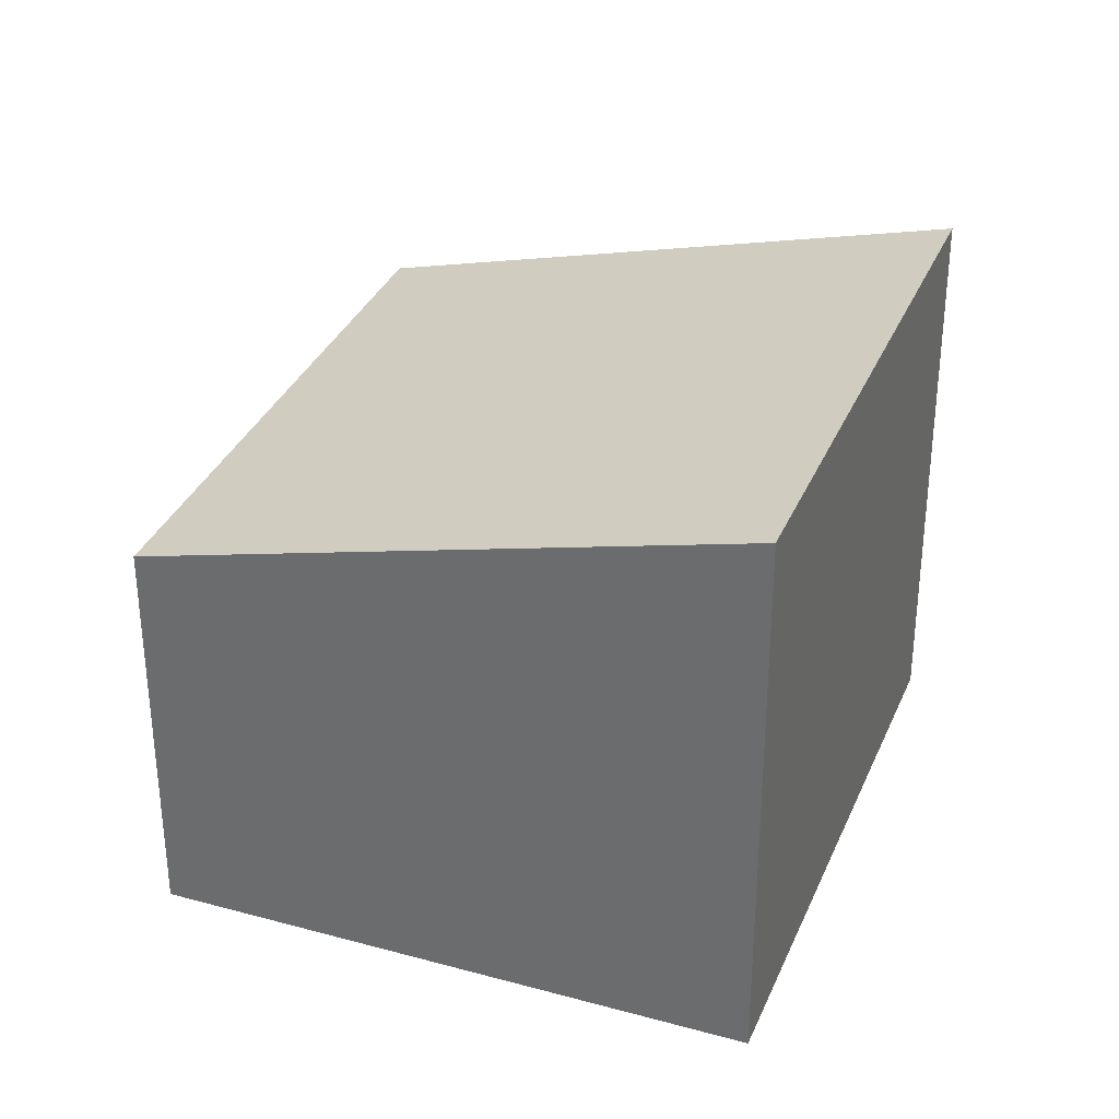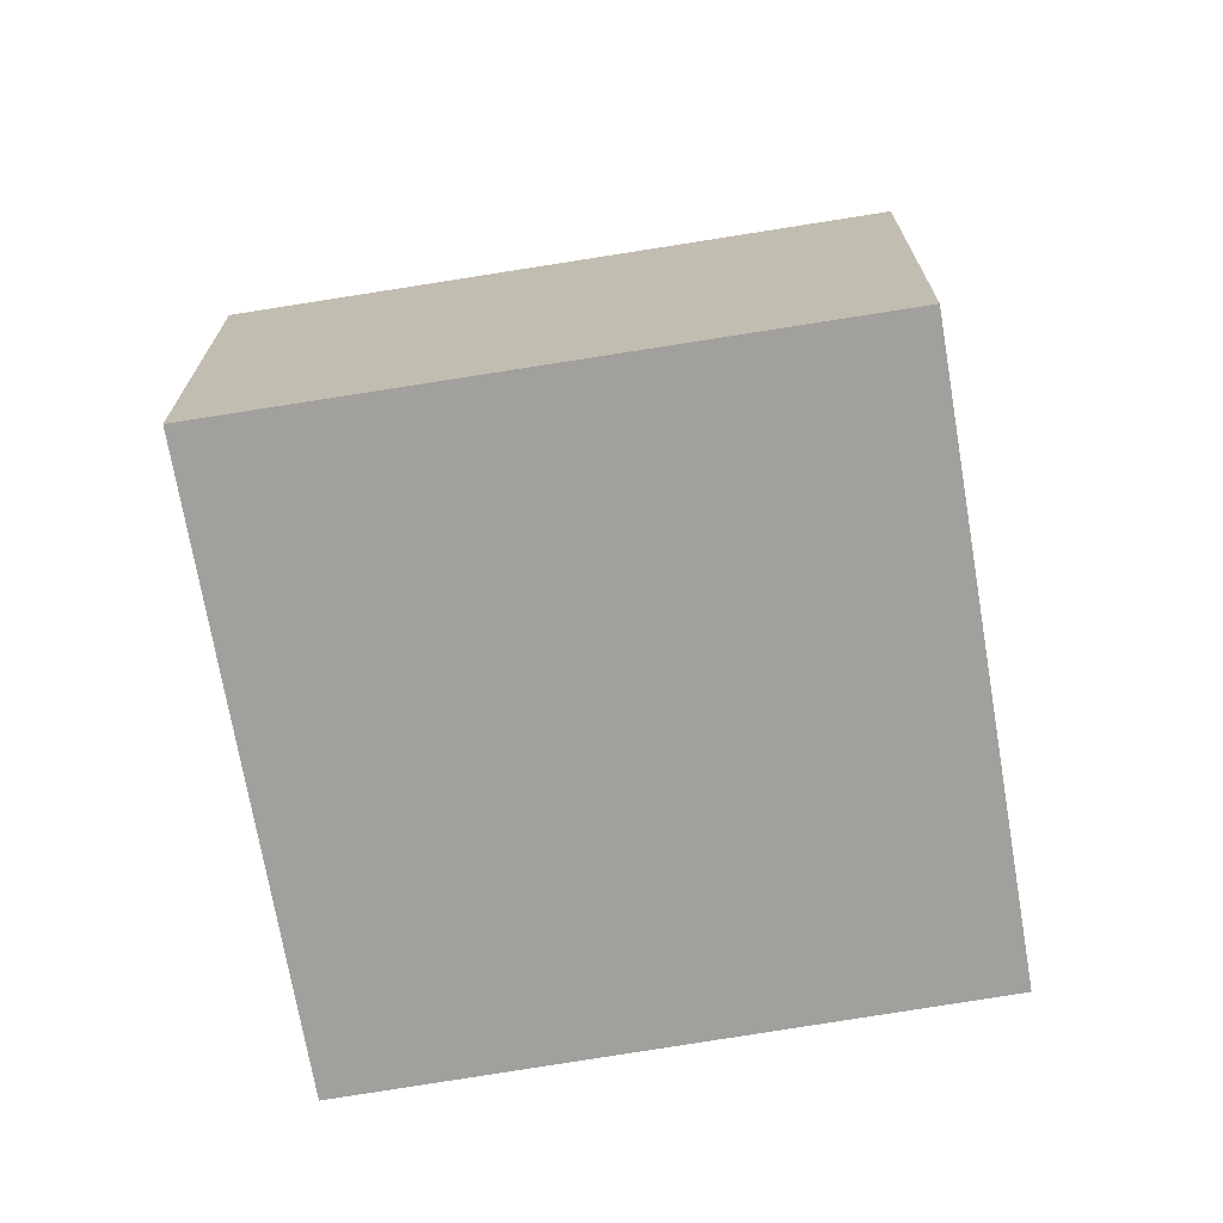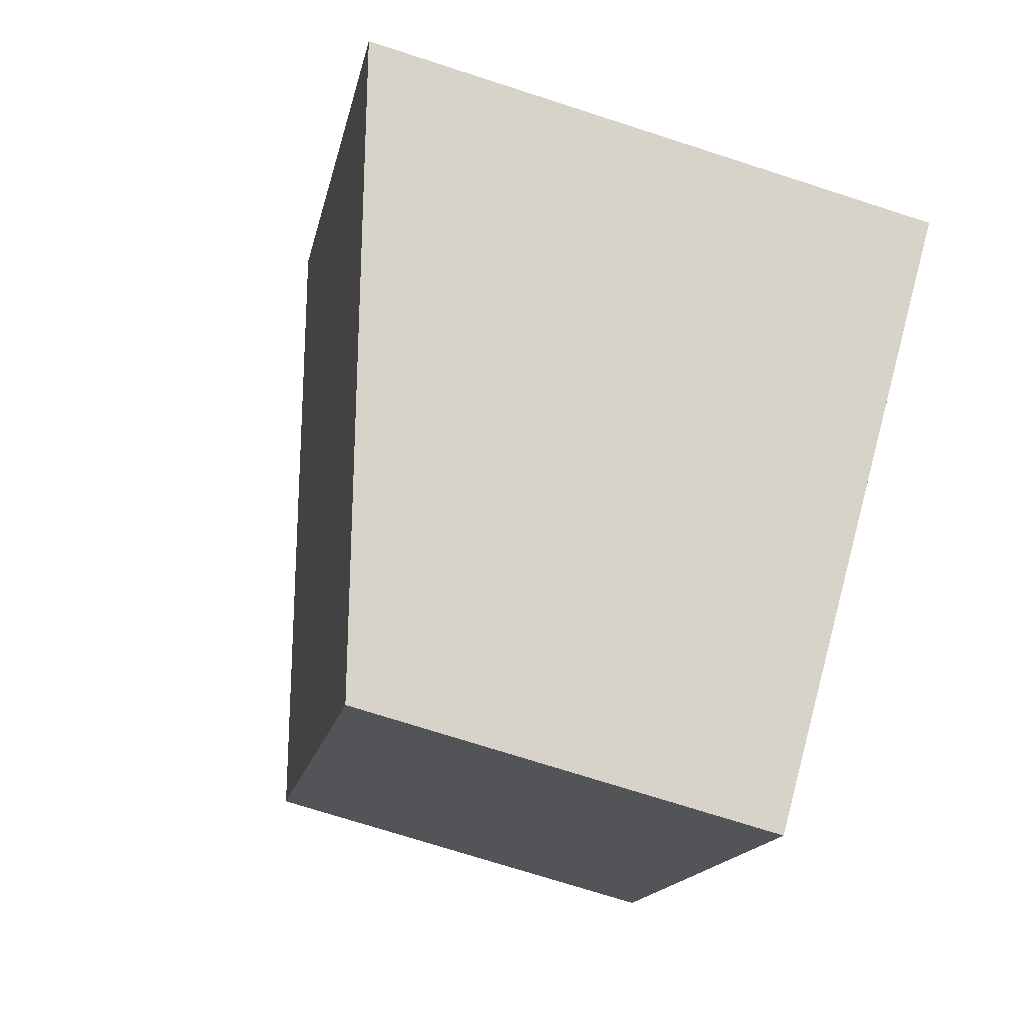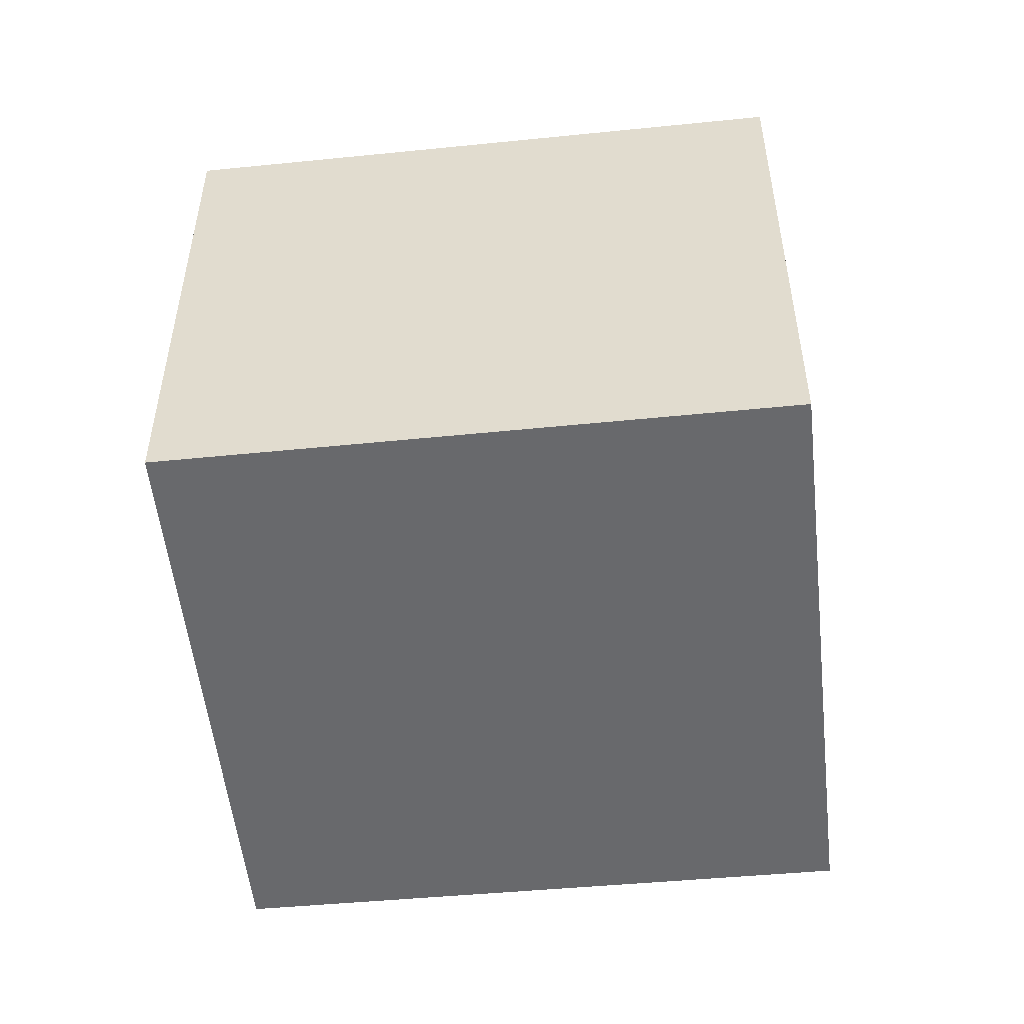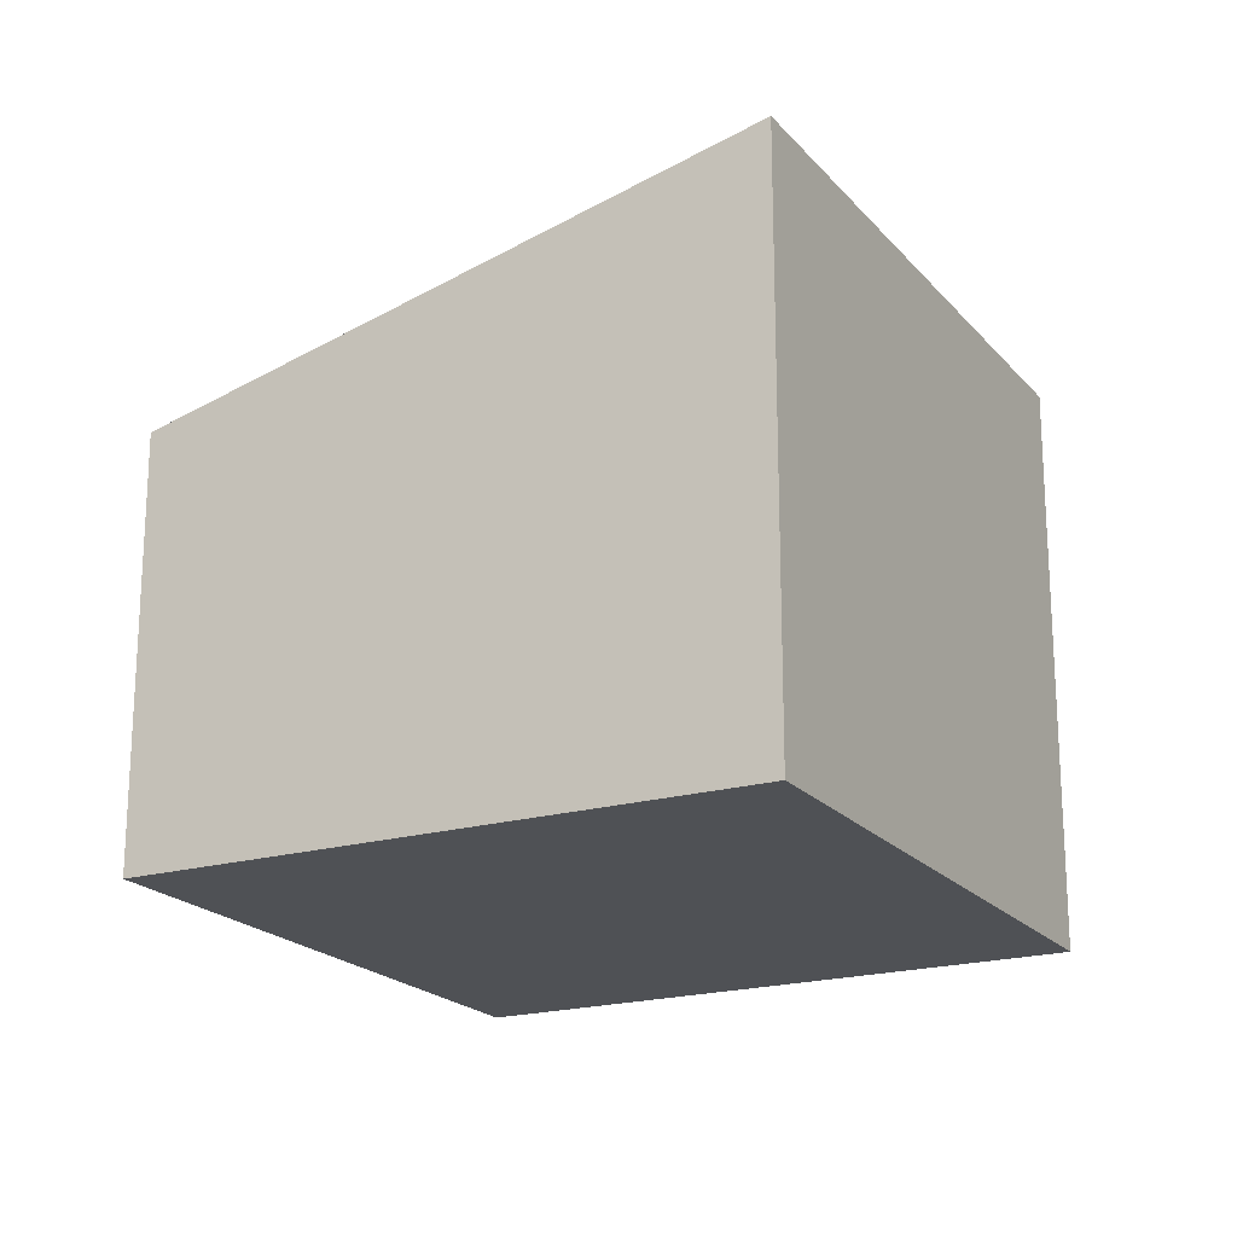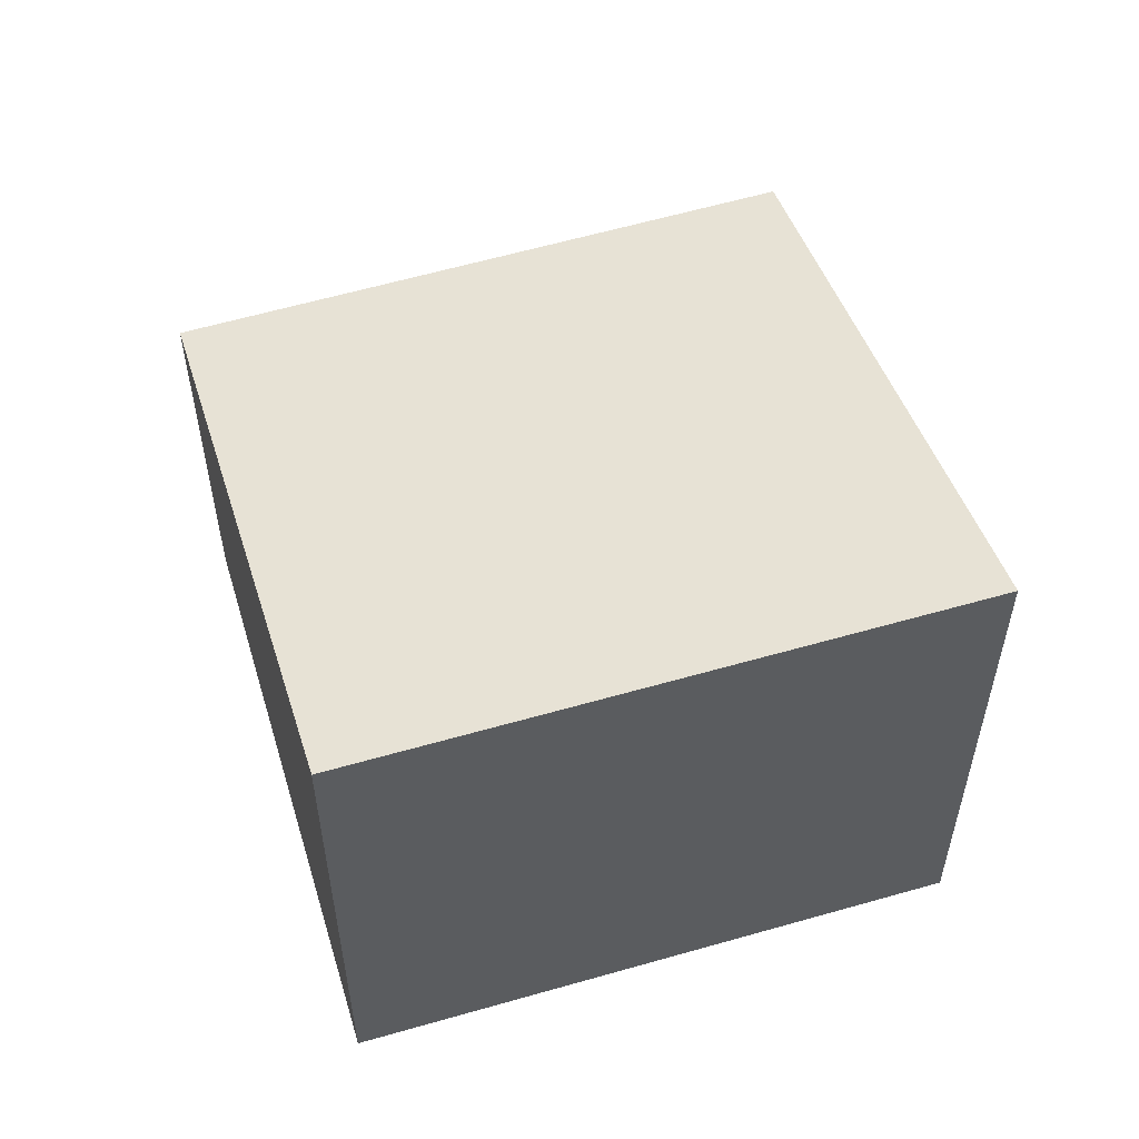
<metadata>
{"format":"obj","ext":"obj","renderer":"f3d","projection":"perspective","resolution":1024,"background":"white","views":[{"elev":33.2,"azim":-126.6,"up":"+Y"},{"elev":-71.6,"azim":132.4,"up":"+Y"},{"elev":-72.3,"azim":-107.9,"up":"+Z"},{"elev":-52.7,"azim":-51.1,"up":"+Y"},{"elev":-20.0,"azim":-119.1,"up":"+Y"},{"elev":56.8,"azim":-73.9,"up":"+Y"}]}
</metadata>
<code>
v  0 4.39 2.688e-16
v  4.95 3.191 -1.166
v  4.012 3.191 -2.59
v  5.8 3.191 0.123
v  6.572 3.191 1.294
v  6.716 3.191 1.513
v  6.599 3.226 1.588
v  0.897 4.394 1.394
v  2.79 4.361 4.024
v  2.647 4.404 4.115
v  2.647 -2.52e-16 4.115
v  2.79 -2.464e-16 4.024
v  6.599 -9.724e-17 1.588
v  6.716 -9.264e-17 1.513
v  4.95 7.14e-17 -1.166
v  4.012 1.586e-16 -2.59
v  6.572 -7.923e-17 1.294
v  5.8 -7.532e-18 0.123
v  0 0 0
v  0.897 -8.536e-17 1.394
g defaultobject
f 1 2 3
f 2 1 4
f 4 1 5
f 5 1 6
f 6 1 7
f 7 1 8
f 7 8 9
f 9 8 10
f 11 9 10
f 9 11 7
f 7 11 12
f 7 12 13
f 7 13 6
f 6 13 14
f 14 5 6
f 5 14 4
f 4 14 2
f 2 14 3
f 3 14 15
f 3 15 16
f 15 14 17
f 15 17 18
f 3 19 1
f 19 3 16
f 8 11 10
f 11 8 1
f 11 1 20
f 20 1 19
f 13 17 14
f 17 13 12
f 17 12 18
f 18 12 15
f 15 12 16
f 16 12 19
f 19 12 20
f 20 12 11

</code>
